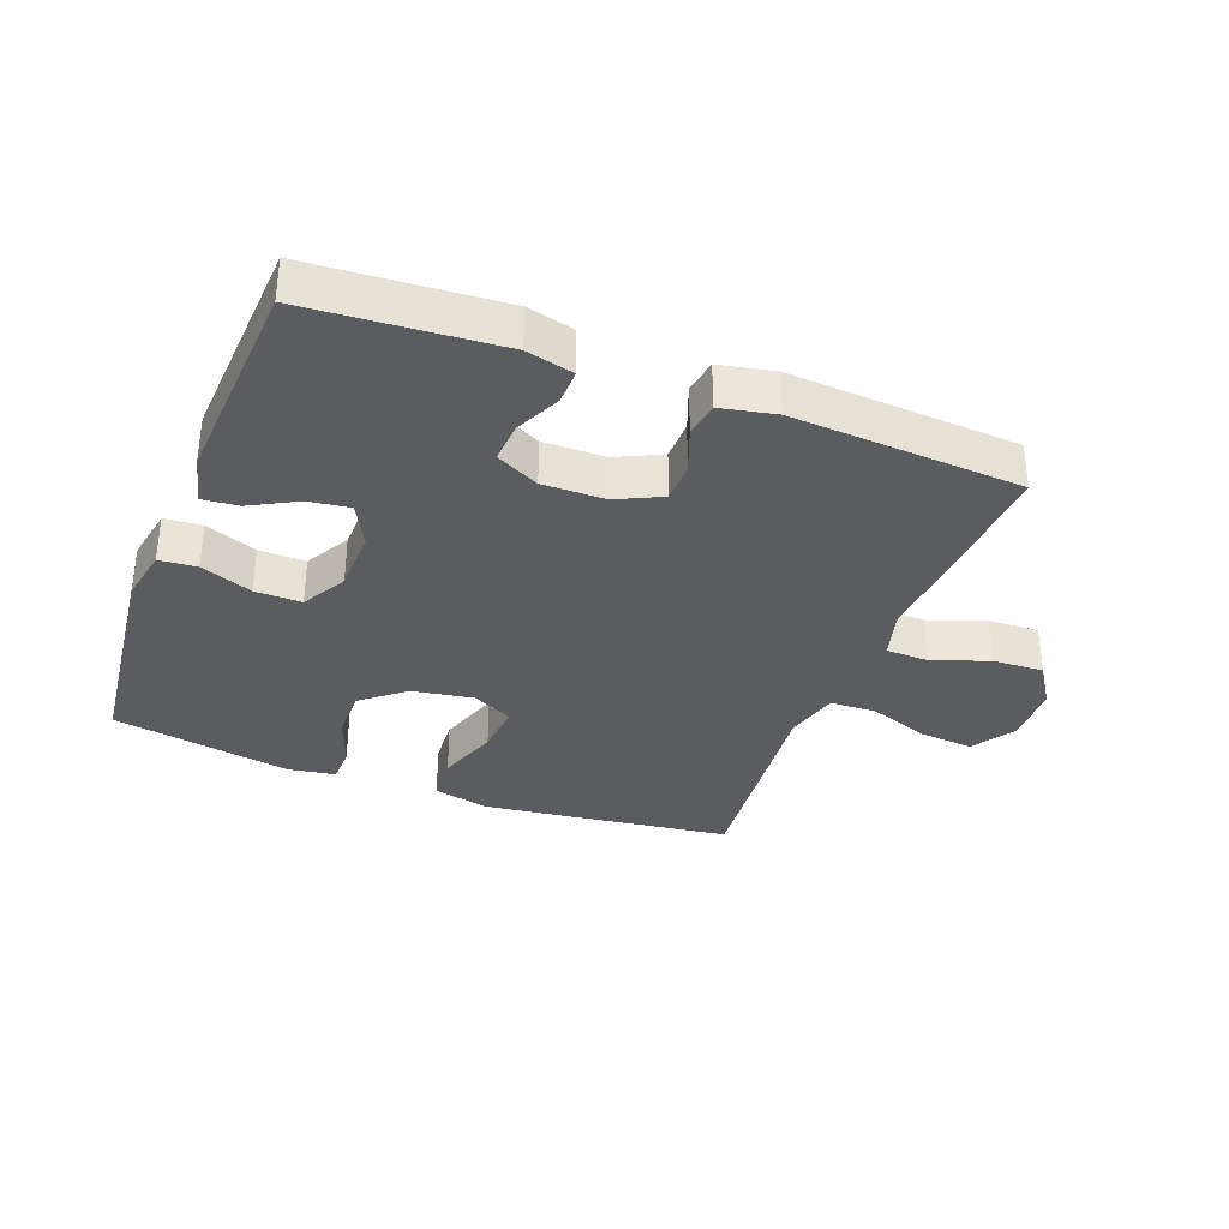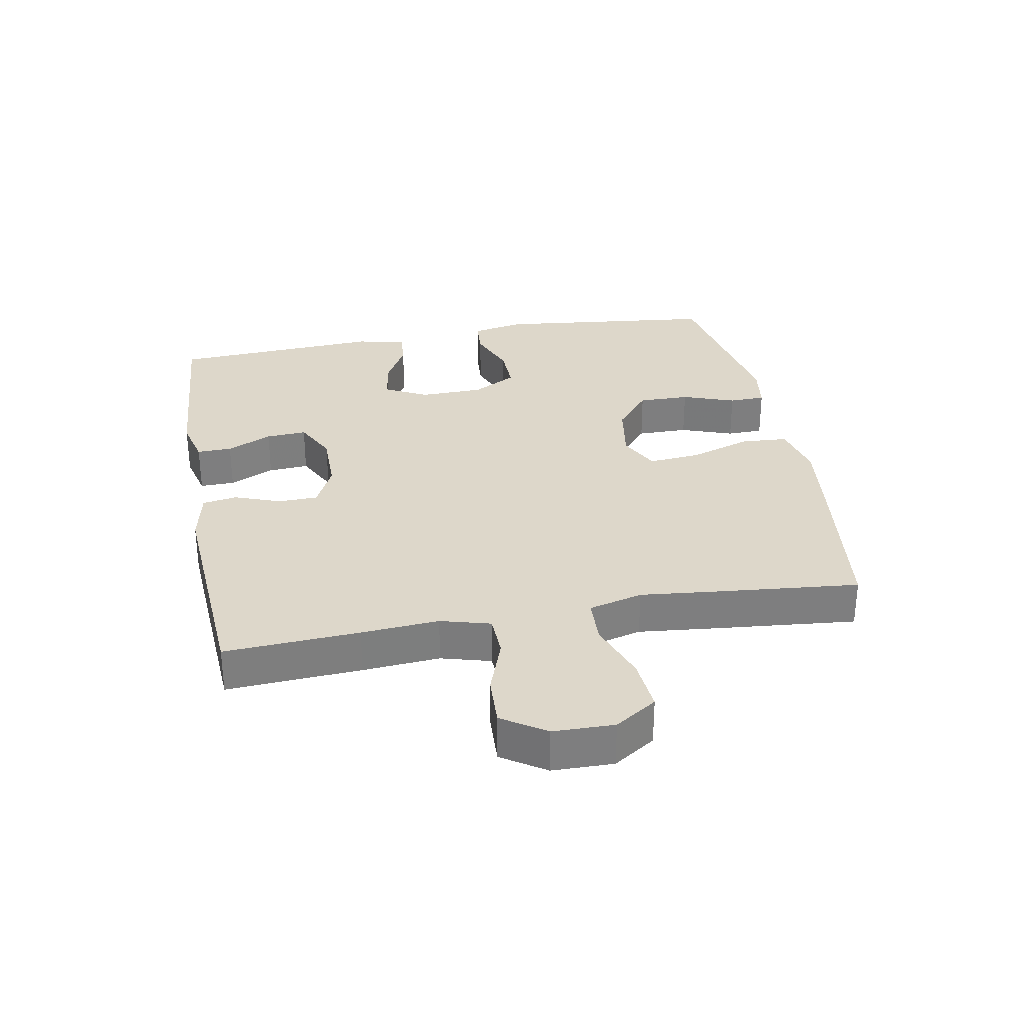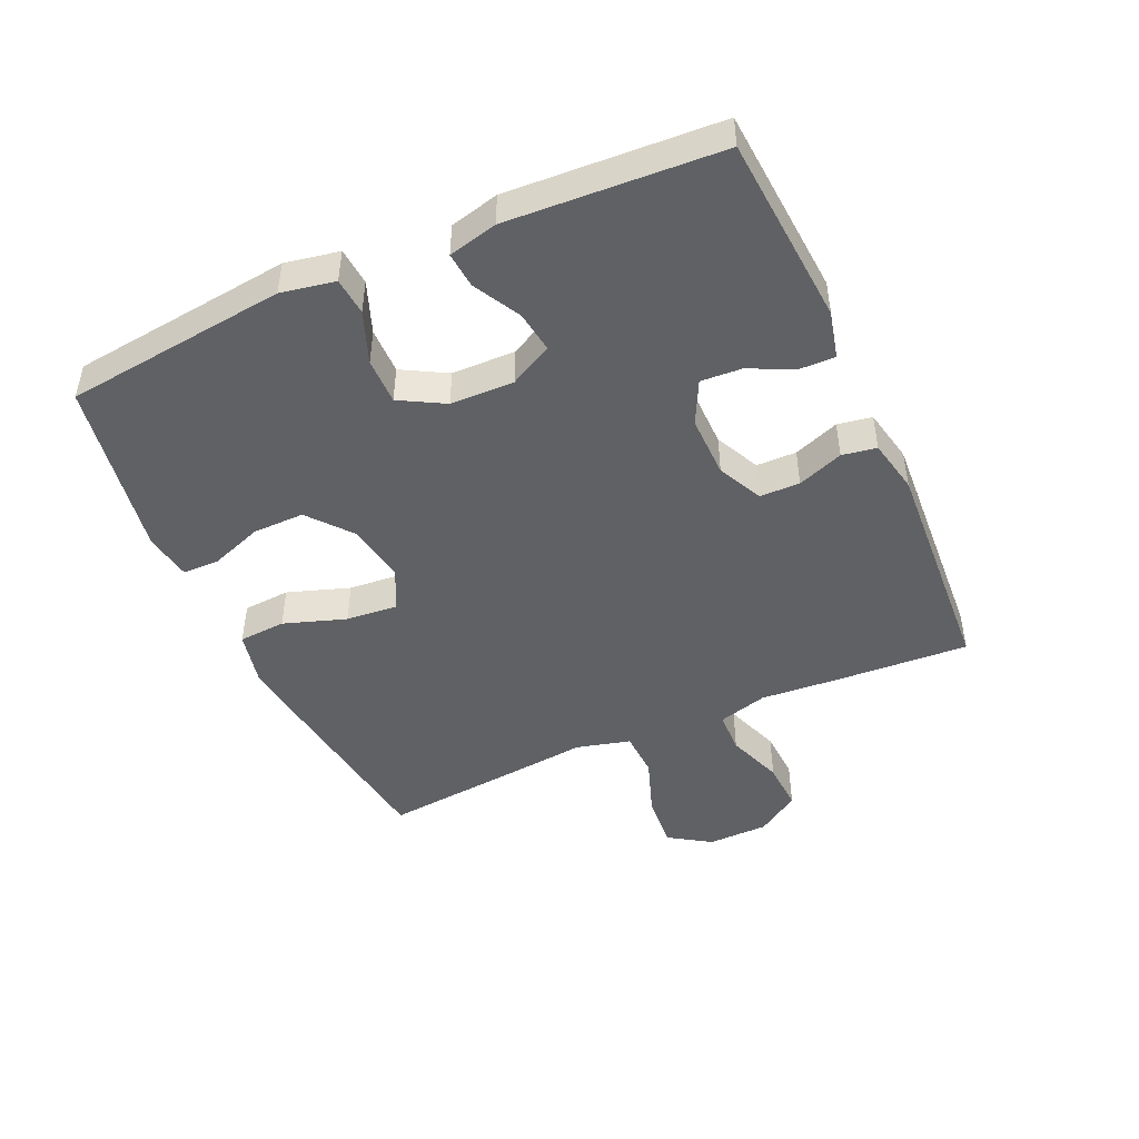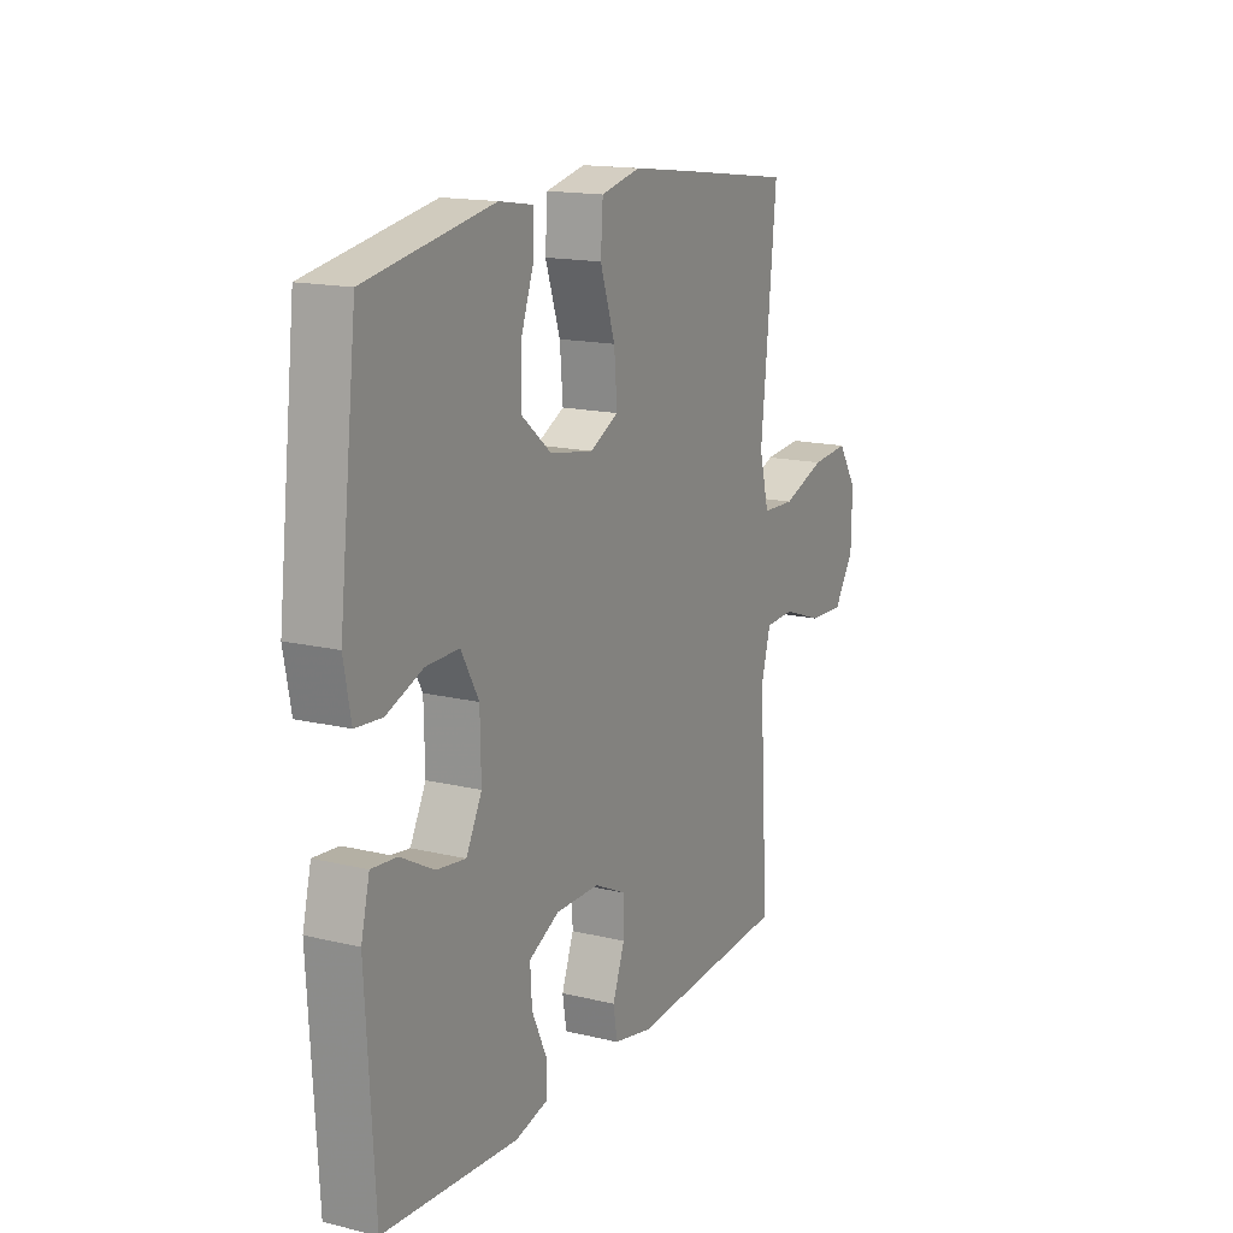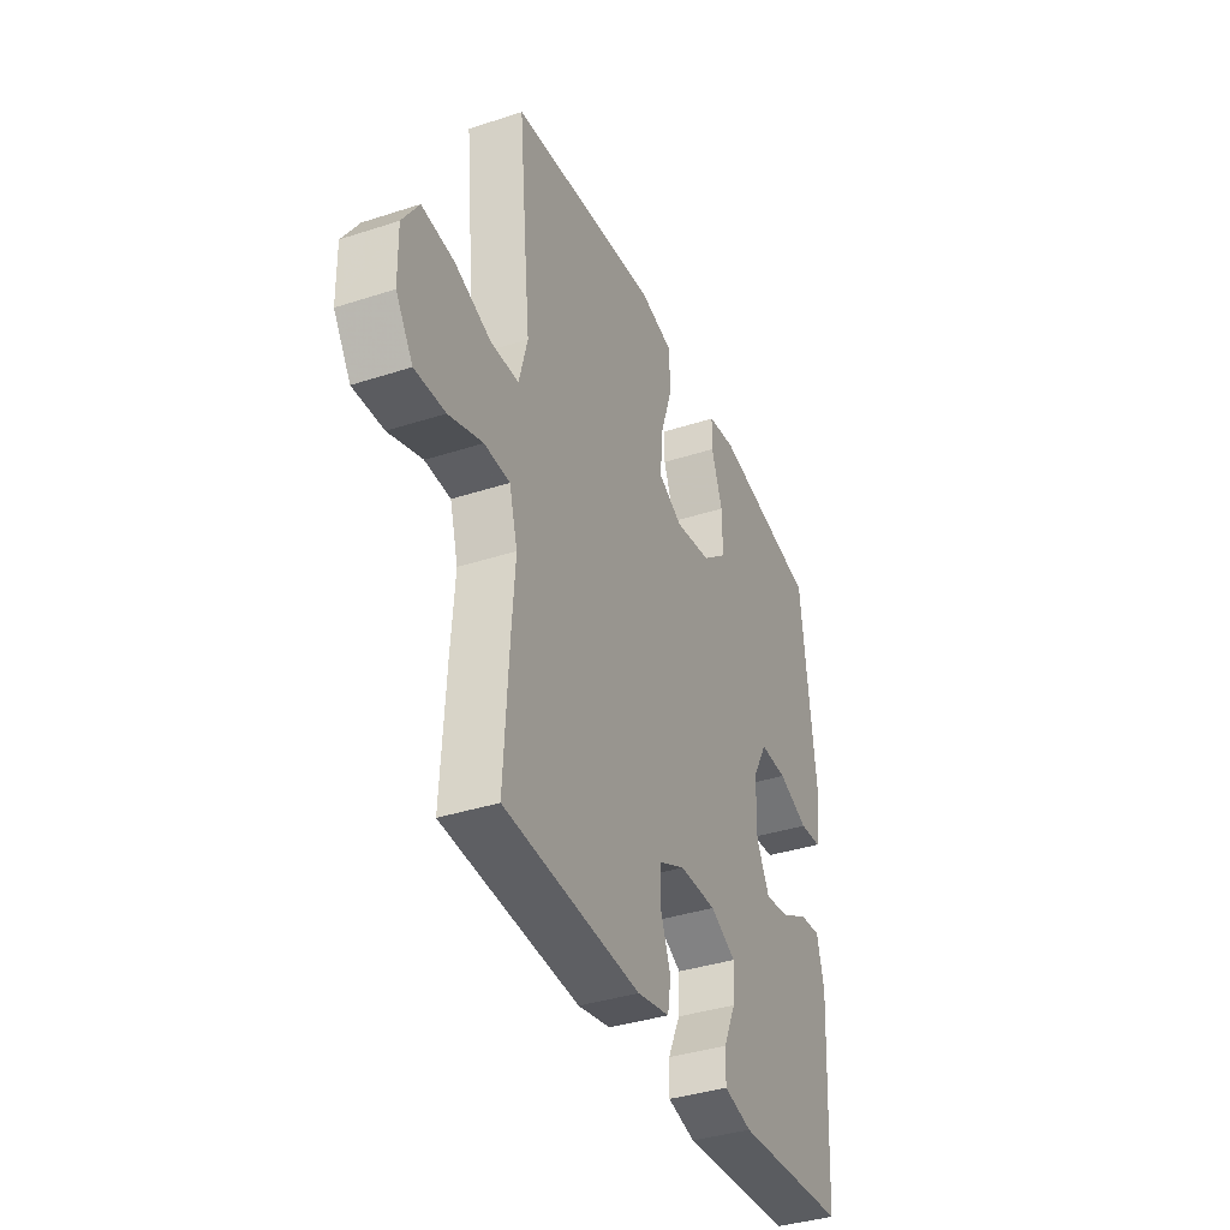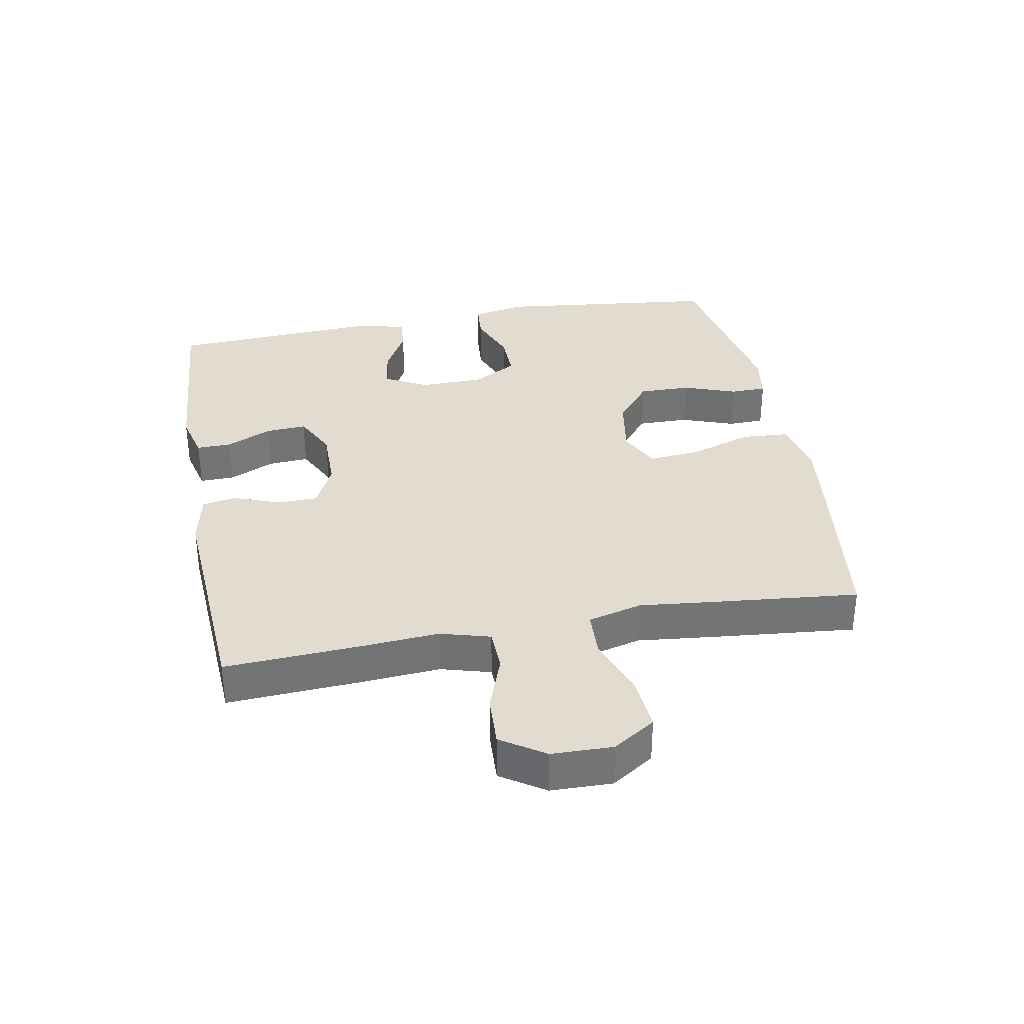
<metadata>
{"format":"obj","ext":"obj","renderer":"f3d","projection":"perspective","resolution":1024,"background":"white","views":[{"elev":-34.1,"azim":159.0,"up":"+Y"},{"elev":30.9,"azim":-100.6,"up":"+Y"},{"elev":-46.6,"azim":114.2,"up":"+Y"},{"elev":15.7,"azim":116.8,"up":"+Z"},{"elev":-37.8,"azim":-67.5,"up":"+Z"},{"elev":34.3,"azim":-100.5,"up":"+Y"}]}
</metadata>
<code>
v -0.5 0.07 -0.5
v -0.488 0.07 -0.288
v -0.479 0.07 -0.166
v -0.501 0.07 -0.088
v -0.568 0.07 -0.086
v -0.657 0.07 -0.118
v -0.737 0.07 -0.122
v -0.782 0.07 -0.054
v -0.784 0.07 0.042
v -0.741 0.07 0.108
v -0.656 0.07 0.101
v -0.56 0.07 0.067
v -0.487 0.07 0.07
v -0.465 0.07 0.155
v -0.479 0.07 0.287
v -0.5 0.07 0.5
v -0.243 0.07 0.534
v -0.107 0.07 0.551
v -0.019 0.07 0.531
v -0.014 0.07 0.457
v -0.047 0.07 0.359
v -0.054 0.07 0.278
v 0.01 0.07 0.246
v 0.106 0.07 0.262
v 0.173 0.07 0.317
v 0.172 0.07 0.398
v 0.142 0.07 0.481
v 0.143 0.07 0.538
v 0.218 0.07 0.55
v 0.5 0.07 0.5
v 0.54 0.07 0.151
v 0.524 0.07 0.066
v 0.465 0.07 0.061
v 0.384 0.07 0.092
v 0.311 0.07 0.093
v 0.272 0.07 0.023
v 0.27 0.07 -0.077
v 0.305 0.07 -0.144
v 0.37 0.07 -0.135
v 0.444 0.07 -0.095
v 0.5 0.07 -0.09
v 0.519 0.07 -0.167
v 0.5 0.07 -0.5
v 0.201 0.07 -0.522
v 0.127 0.07 -0.504
v 0.128 0.07 -0.449
v 0.161 0.07 -0.378
v 0.165 0.07 -0.314
v 0.097 0.07 -0.28
v -0.001 0.07 -0.281
v -0.071 0.07 -0.315
v -0.072 0.07 -0.378
v -0.045 0.07 -0.45
v -0.054 0.07 -0.504
v -0.14 0.07 -0.522
v -0.5 0 -0.5
v -0.488 0 -0.288
v -0.479 0 -0.166
v -0.501 0 -0.088
v -0.568 0 -0.086
v -0.657 0 -0.118
v -0.737 0 -0.122
v -0.782 0 -0.054
v -0.784 0 0.042
v -0.741 0 0.108
v -0.656 0 0.101
v -0.56 0 0.067
v -0.487 0 0.07
v -0.465 0 0.155
v -0.479 0 0.287
v -0.5 0 0.5
v -0.243 0 0.534
v -0.107 0 0.551
v -0.019 0 0.531
v -0.014 0 0.457
v -0.047 0 0.359
v -0.054 0 0.278
v 0.01 0 0.246
v 0.106 0 0.262
v 0.173 0 0.317
v 0.172 0 0.398
v 0.142 0 0.481
v 0.143 0 0.538
v 0.218 0 0.55
v 0.5 0 0.5
v 0.54 0 0.151
v 0.524 0 0.066
v 0.465 0 0.061
v 0.384 0 0.092
v 0.311 0 0.093
v 0.272 0 0.023
v 0.27 0 -0.077
v 0.305 0 -0.144
v 0.37 0 -0.135
v 0.444 0 -0.095
v 0.5 0 -0.09
v 0.519 0 -0.167
v 0.5 0 -0.5
v 0.201 0 -0.522
v 0.127 0 -0.504
v 0.128 0 -0.449
v 0.161 0 -0.378
v 0.165 0 -0.314
v 0.097 0 -0.28
v -0.001 0 -0.281
v -0.071 0 -0.315
v -0.072 0 -0.378
v -0.045 0 -0.45
v -0.054 0 -0.504
v -0.14 0 -0.522
f 1 2 3
f 55 1 3
f 54 55 3
f 53 54 3
f 52 53 3
f 51 52 3 4
f 50 51 4
f 49 50 4
f 45 46 47
f 44 45 47
f 43 44 47
f 42 43 47
f 41 42 47
f 40 41 47
f 39 40 47
f 38 39 47 48
f 37 38 48 49
f 32 33 34
f 31 32 34
f 30 31 34
f 29 30 34
f 28 29 34
f 27 28 34
f 26 27 34
f 25 26 34 35
f 24 25 35 36
f 19 20 21
f 18 19 21
f 17 18 21
f 16 17 21
f 15 16 21
f 14 15 21
f 13 14 21 22
f 10 11 12
f 9 10 12
f 8 9 12
f 7 8 12
f 6 7 12
f 5 6 12
f 4 5 12 13
f 49 4 13
f 37 49 13
f 36 37 13
f 24 36 13
f 23 24 13
f 13 22 23
f 58 57 56
f 58 56 110
f 58 110 109
f 58 109 108
f 58 108 107
f 59 58 107 106
f 59 106 105
f 59 105 104
f 102 101 100
f 102 100 99
f 102 99 98
f 102 98 97
f 102 97 96
f 102 96 95
f 102 95 94
f 103 102 94 93
f 104 103 93 92
f 89 88 87
f 89 87 86
f 89 86 85
f 89 85 84
f 89 84 83
f 89 83 82
f 89 82 81
f 90 89 81 80
f 91 90 80 79
f 76 75 74
f 76 74 73
f 76 73 72
f 76 72 71
f 76 71 70
f 76 70 69
f 77 76 69 68
f 67 66 65
f 67 65 64
f 67 64 63
f 67 63 62
f 67 62 61
f 67 61 60
f 68 67 60 59
f 68 59 104
f 68 104 92
f 68 92 91
f 68 91 79
f 68 79 78
f 78 77 68
f 1 56 57 2
f 2 57 58 3
f 3 58 59 4
f 4 59 60 5
f 5 60 61 6
f 6 61 62 7
f 7 62 63 8
f 8 63 64 9
f 9 64 65 10
f 10 65 66 11
f 11 66 67 12
f 12 67 68 13
f 13 68 69 14
f 14 69 70 15
f 15 70 71 16
f 16 71 72 17
f 17 72 73 18
f 18 73 74 19
f 19 74 75 20
f 20 75 76 21
f 21 76 77 22
f 22 77 78 23
f 23 78 79 24
f 24 79 80 25
f 25 80 81 26
f 26 81 82 27
f 27 82 83 28
f 28 83 84 29
f 29 84 85 30
f 30 85 86 31
f 31 86 87 32
f 32 87 88 33
f 33 88 89 34
f 34 89 90 35
f 35 90 91 36
f 36 91 92 37
f 37 92 93 38
f 38 93 94 39
f 39 94 95 40
f 40 95 96 41
f 41 96 97 42
f 42 97 98 43
f 43 98 99 44
f 44 99 100 45
f 45 100 101 46
f 46 101 102 47
f 47 102 103 48
f 48 103 104 49
f 49 104 105 50
f 50 105 106 51
f 51 106 107 52
f 52 107 108 53
f 53 108 109 54
f 54 109 110 55
f 55 110 56 1

</code>
